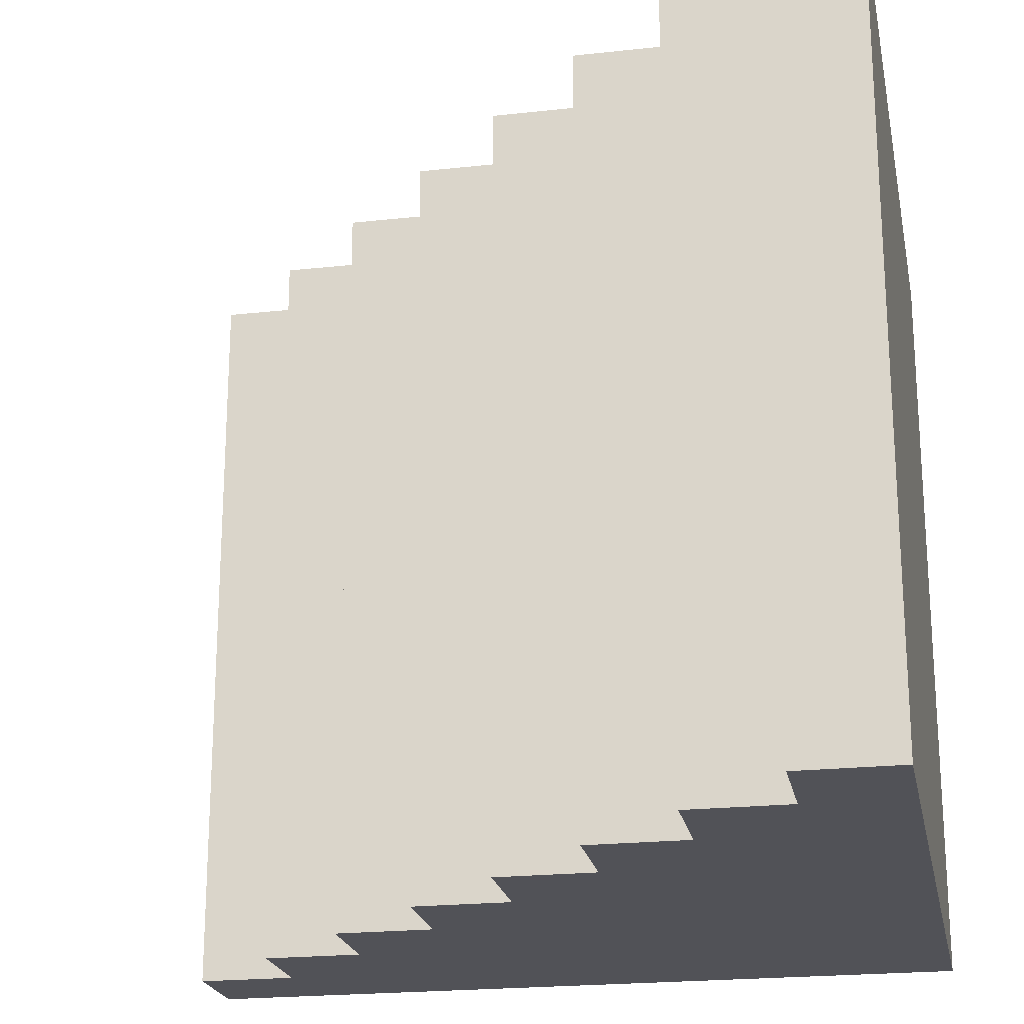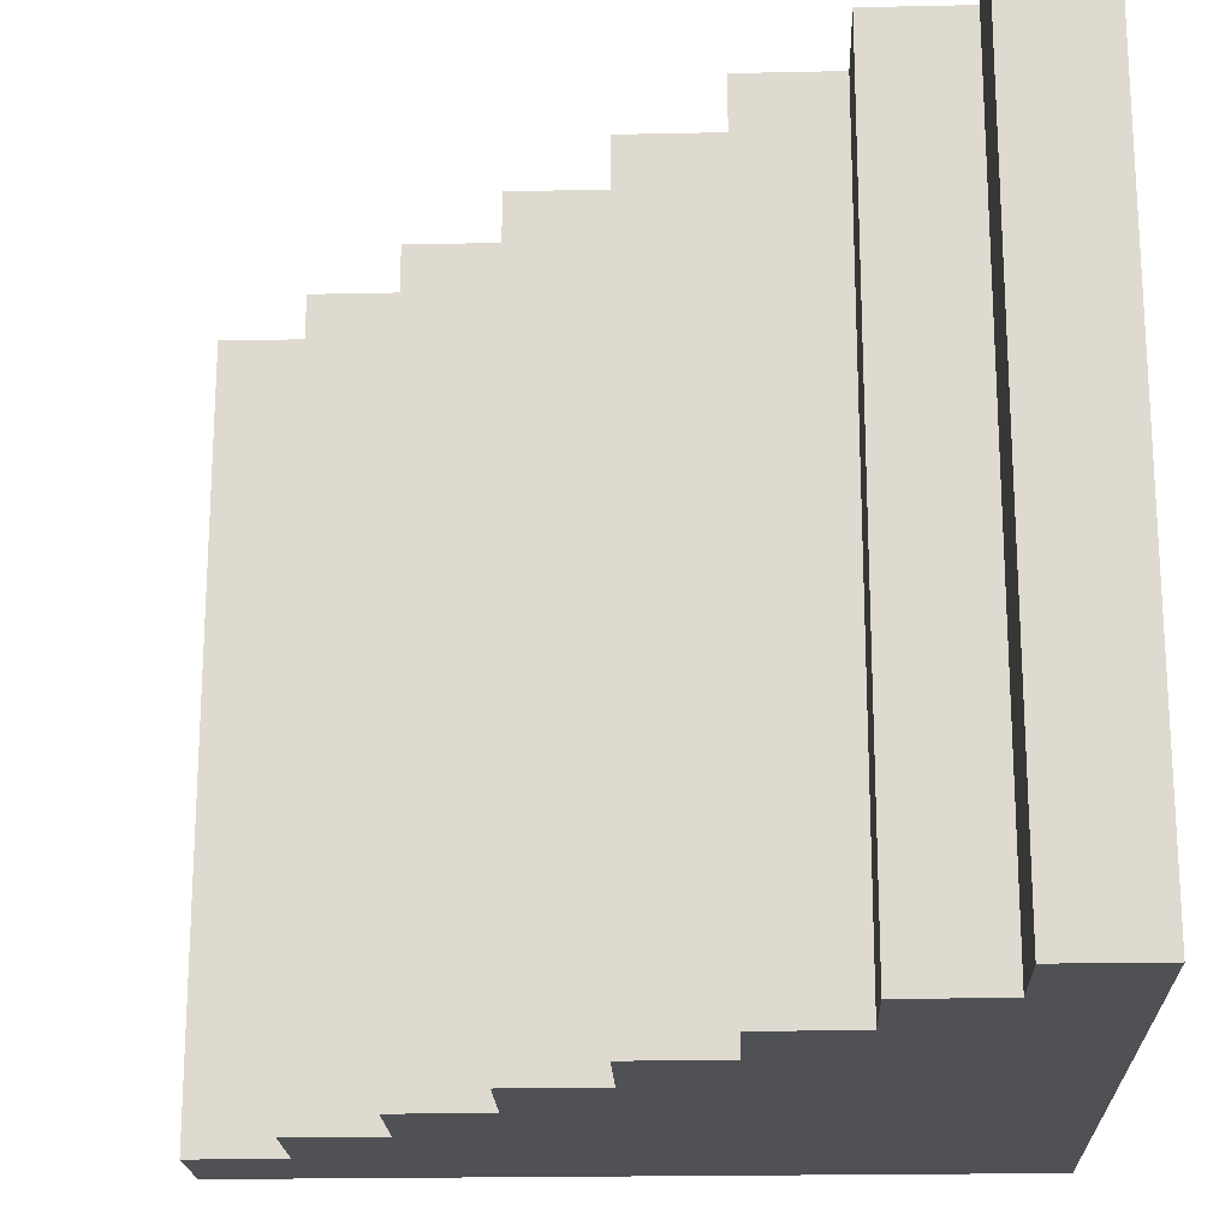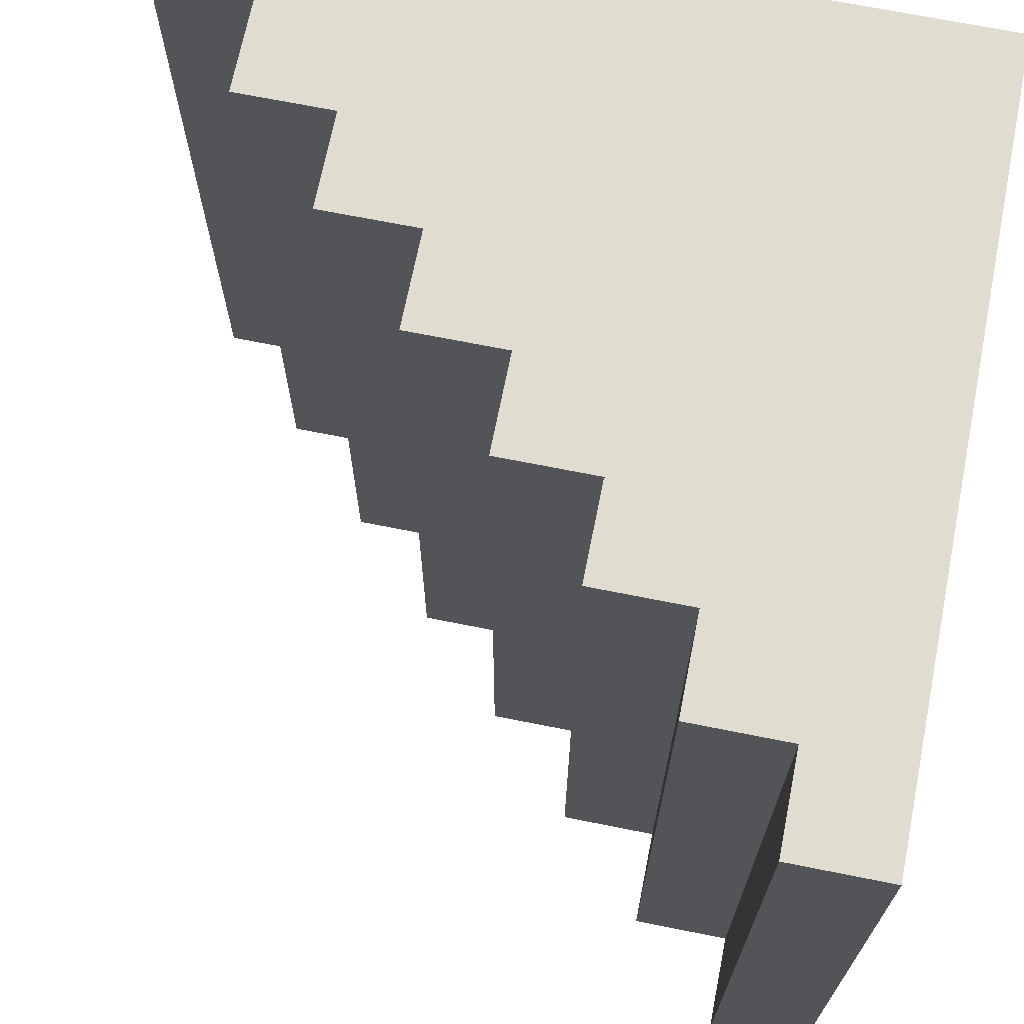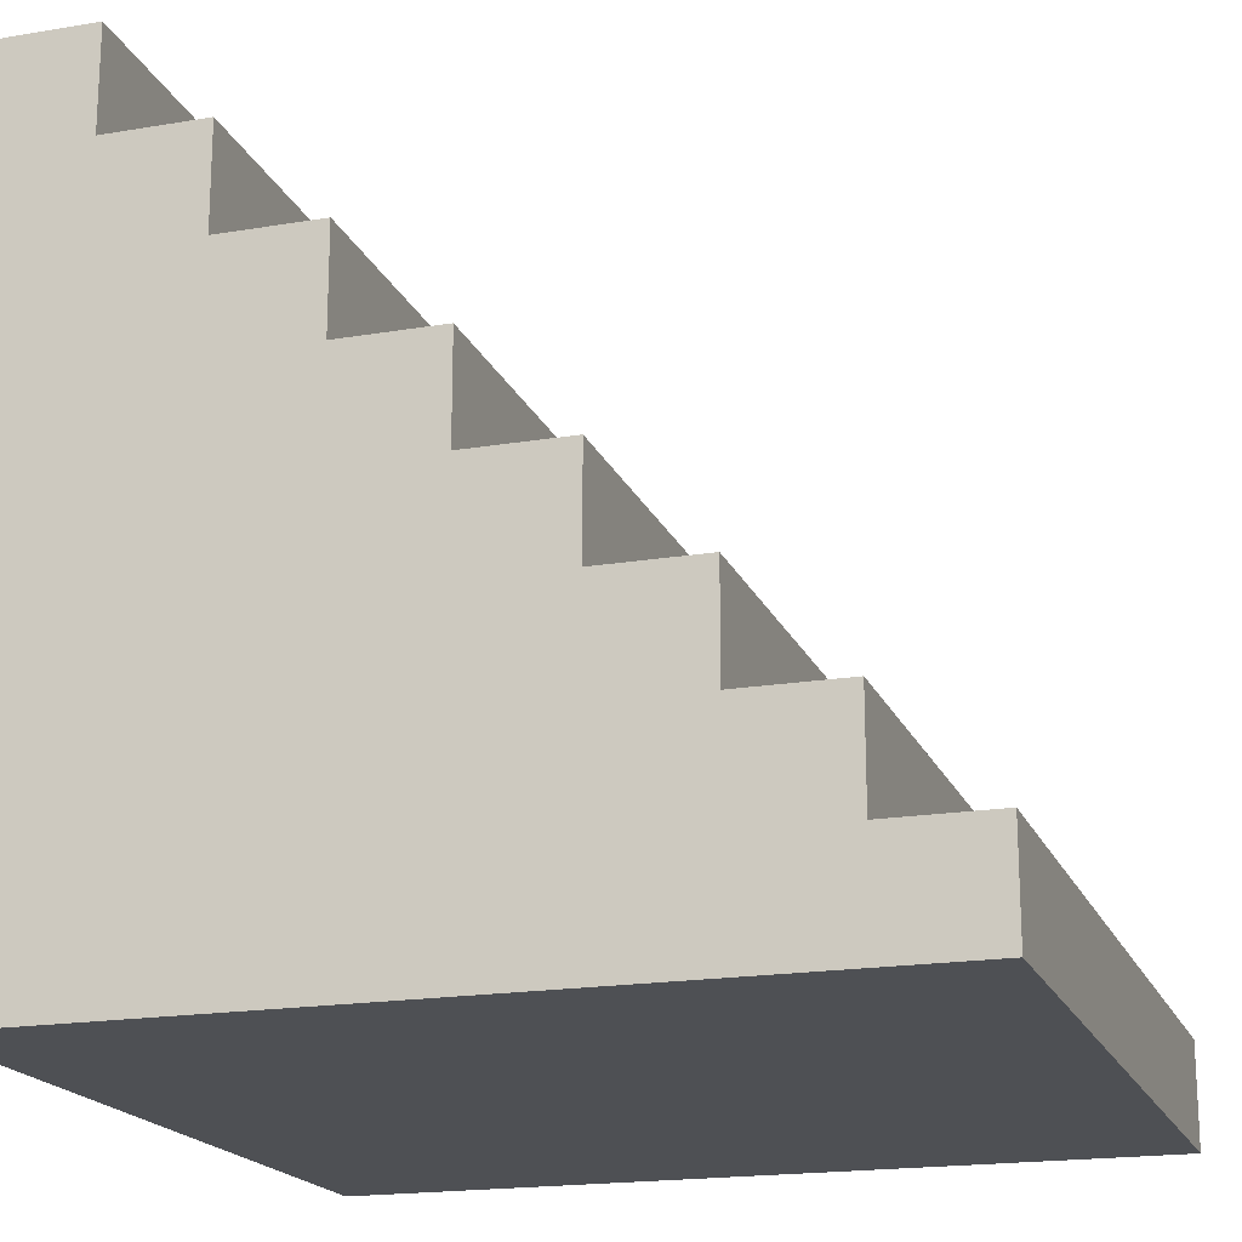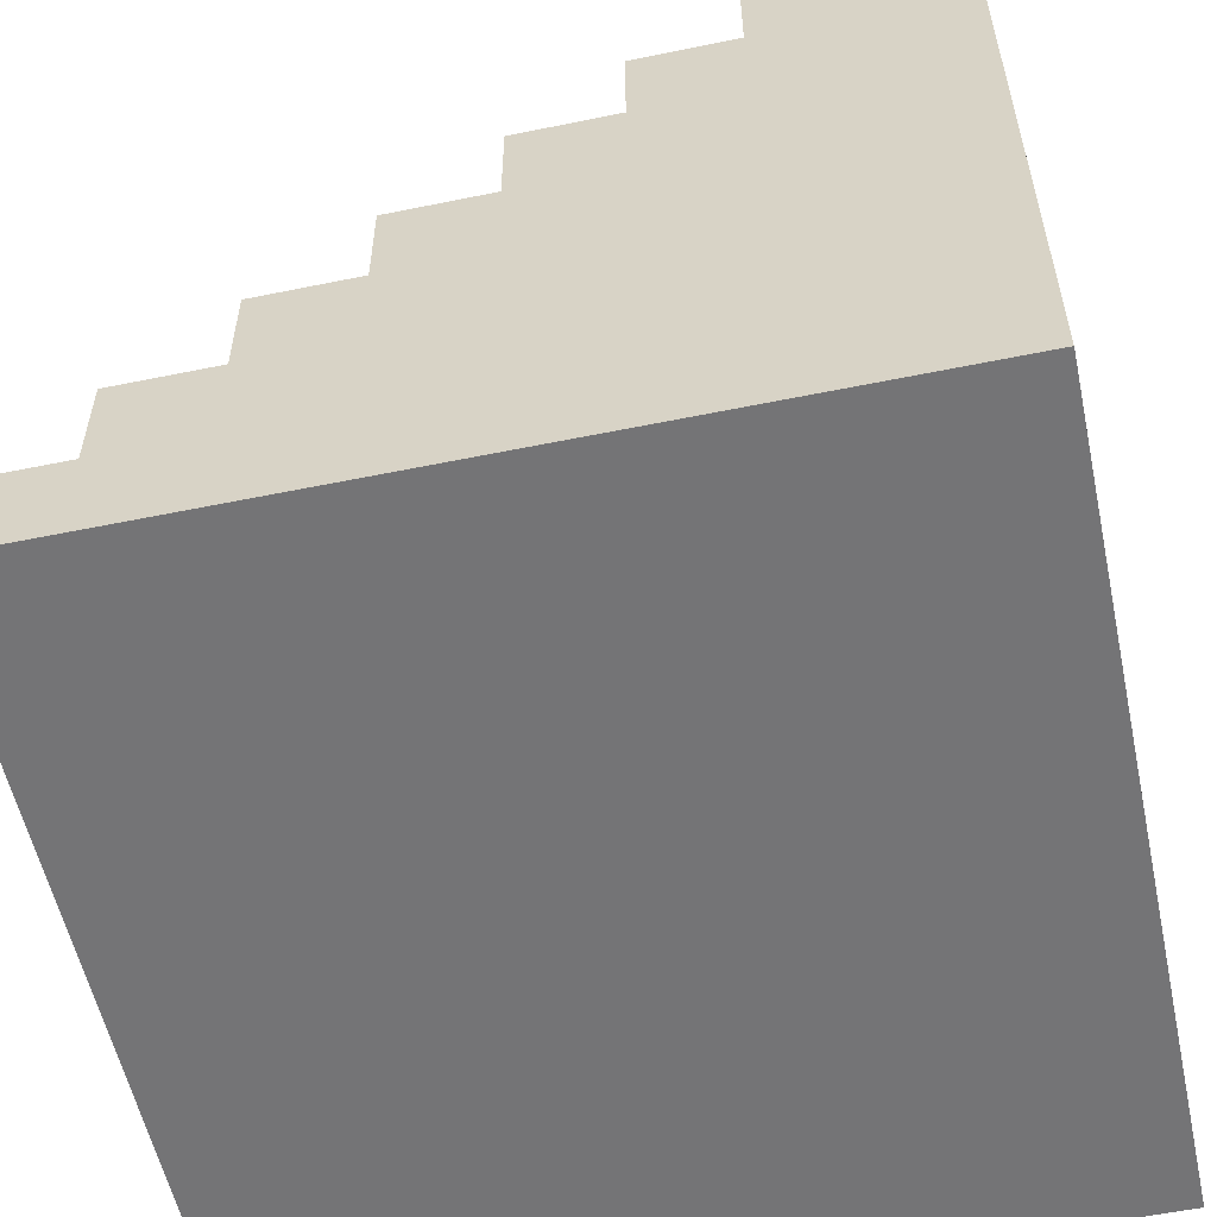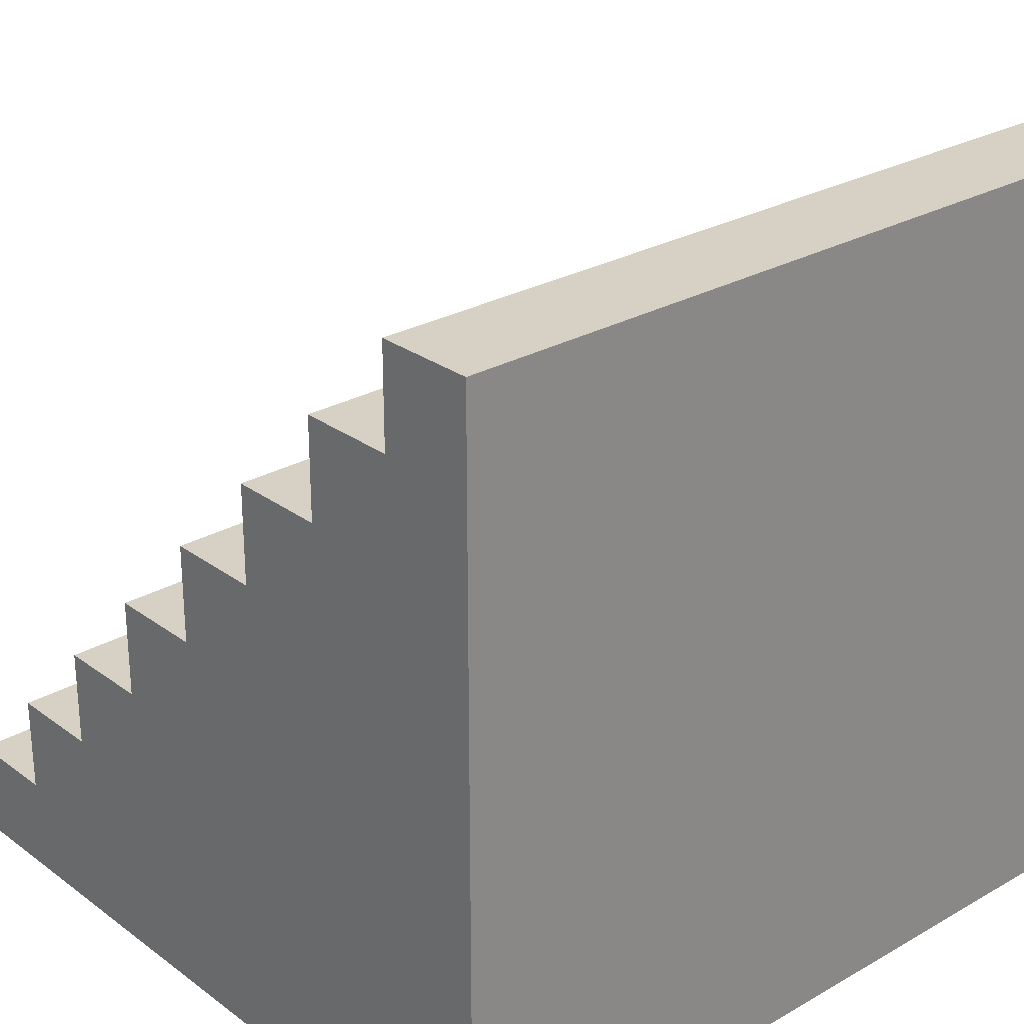
<metadata>
{"format":"obj","ext":"obj","renderer":"f3d","projection":"perspective","resolution":1024,"background":"white","views":[{"elev":-21.6,"azim":-79.0,"up":"+Z"},{"elev":-20.0,"azim":-87.7,"up":"+Z"},{"elev":69.5,"azim":-78.7,"up":"+Z"},{"elev":-18.8,"azim":-162.2,"up":"+Y"},{"elev":-56.3,"azim":12.1,"up":"+Y"},{"elev":26.9,"azim":48.5,"up":"+Y"}]}
</metadata>
<code>
g stairs-small
v 0.125 0.625 -0.5 1 1 1
v 0 0.5 -0.5 1 1 1
v 0.5 1 -0.5 1 1 1
v 0.375 0.875 -0.5 1 1 1
v 0.25 0.75 -0.5 1 1 1
v 0.125 0.625 0.5 1 1 1
v 0.5 1 0.5 1 1 1
v 0 0.5 0.5 1 1 1
v 0.375 0.875 0.5 1 1 1
v 0.25 0.75 0.5 1 1 1
v -0.125 0.375 -0.5 1 1 1
v -0.125 0.5 -0.5 1 1 1
v -0.125 0.375 0.5 1 1 1
v -0.125 0.5 0.5 1 1 1
v -0.5 0 -0.5 1 1 1
v 0.5 0 -0.5 1 1 1
v -0.5 0.125 -0.5 1 1 1
v -0.375 0.125 -0.5 1 1 1
v -0.25 0.25 -0.5 1 1 1
v -0.375 0.25 -0.5 1 1 1
v -0.25 0.375 -0.5 1 1 1
v 0 0.625 -0.5 1 1 1
v 0.125 0.75 -0.5 1 1 1
v 0.375 1 -0.5 1 1 1
v 0.25 0.875 -0.5 1 1 1
v -0.5 0 0.5 1 1 1
v -0.5 0.125 0.5 1 1 1
v 0.5 0 0.5 1 1 1
v 0.125 0.75 0.5 1 1 1
v 0.375 1 0.5 1 1 1
v 0.25 0.875 0.5 1 1 1
v -0.375 0.125 0.5 1 1 1
v -0.375 0.25 0.5 1 1 1
v 0 0.625 0.5 1 1 1
v -0.25 0.25 0.5 1 1 1
v -0.25 0.375 0.5 1 1 1
f 3 2 1
f 3 5 4
f 8 7 6
f 10 7 9
f 13 12 11
f 12 13 14
f 17 16 15
f 16 17 18
f 16 18 3
f 3 18 19
f 19 18 20
f 3 19 2
f 2 19 11
f 11 19 21
f 2 11 12
f 1 2 22
f 3 1 5
f 5 1 23
f 3 4 24
f 4 5 25
f 26 17 15
f 17 26 27
f 26 16 28
f 16 26 15
f 6 23 1
f 23 6 29
f 9 24 4
f 24 9 30
f 10 25 5
f 25 10 31
f 32 20 18
f 20 32 33
f 24 7 3
f 7 24 30
f 8 22 2
f 22 8 34
f 23 10 5
f 10 23 29
f 9 7 30
f 31 10 9
f 6 7 10
f 29 6 10
f 34 8 6
f 35 7 8
f 35 8 13
f 14 13 8
f 36 35 13
f 32 7 35
f 33 32 35
f 32 28 7
f 28 32 26
f 27 26 32
f 25 9 4
f 9 25 31
f 7 16 3
f 16 7 28
f 17 32 18
f 32 17 27
f 12 8 2
f 8 12 14
f 22 6 1
f 6 22 34
f 20 35 19
f 35 20 33
f 35 21 19
f 21 35 36
f 21 13 11
f 13 21 36
g stairs-small
f 3 2 1
f 3 5 4
f 8 7 6
f 10 7 9
f 13 12 11
f 12 13 14
f 17 16 15
f 16 17 18
f 16 18 3
f 3 18 19
f 19 18 20
f 3 19 2
f 2 19 11
f 11 19 21
f 2 11 12
f 1 2 22
f 3 1 5
f 5 1 23
f 3 4 24
f 4 5 25
f 26 17 15
f 17 26 27
f 26 16 28
f 16 26 15
f 6 23 1
f 23 6 29
f 9 24 4
f 24 9 30
f 10 25 5
f 25 10 31
f 32 20 18
f 20 32 33
f 24 7 3
f 7 24 30
f 8 22 2
f 22 8 34
f 23 10 5
f 10 23 29
f 9 7 30
f 31 10 9
f 6 7 10
f 29 6 10
f 34 8 6
f 35 7 8
f 35 8 13
f 14 13 8
f 36 35 13
f 32 7 35
f 33 32 35
f 32 28 7
f 28 32 26
f 27 26 32
f 25 9 4
f 9 25 31
f 7 16 3
f 16 7 28
f 17 32 18
f 32 17 27
f 12 8 2
f 8 12 14
f 22 6 1
f 6 22 34
f 20 35 19
f 35 20 33
f 35 21 19
f 21 35 36
f 21 13 11
f 13 21 36

</code>
